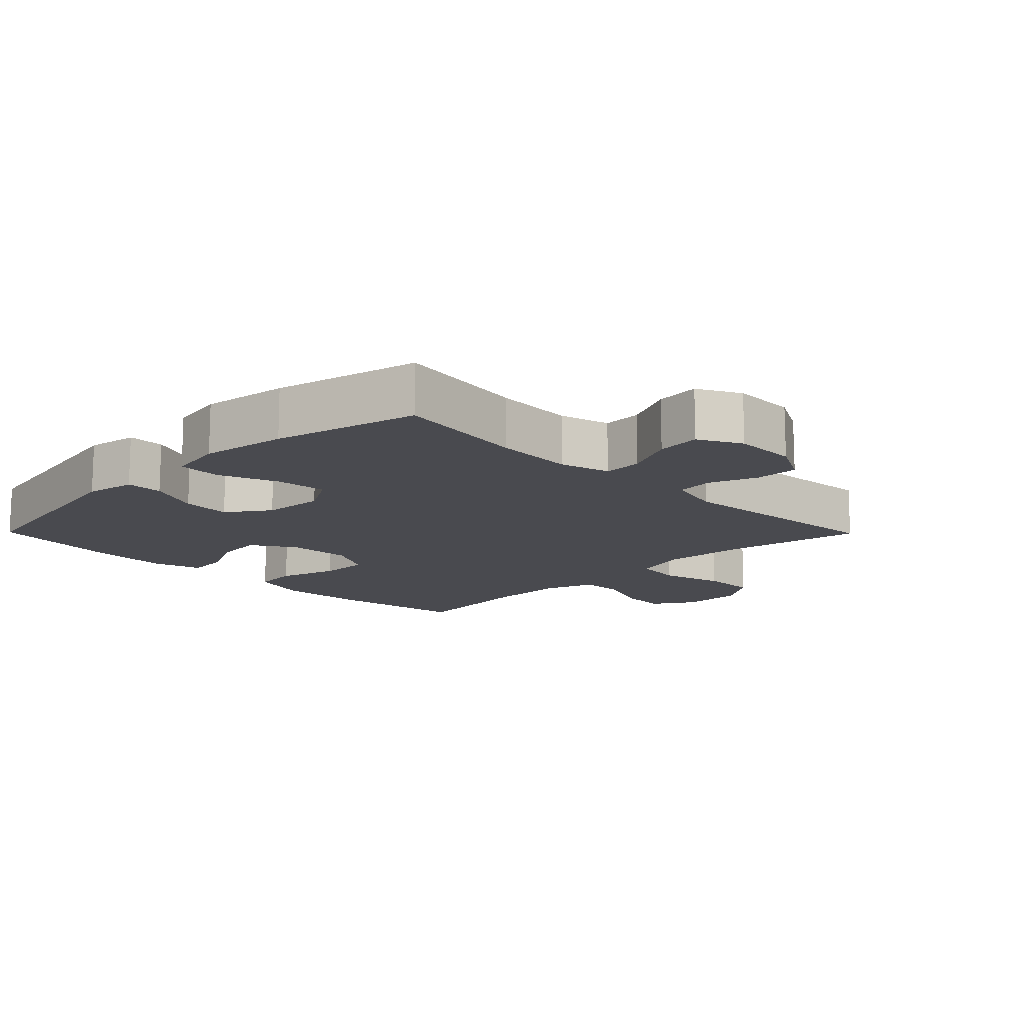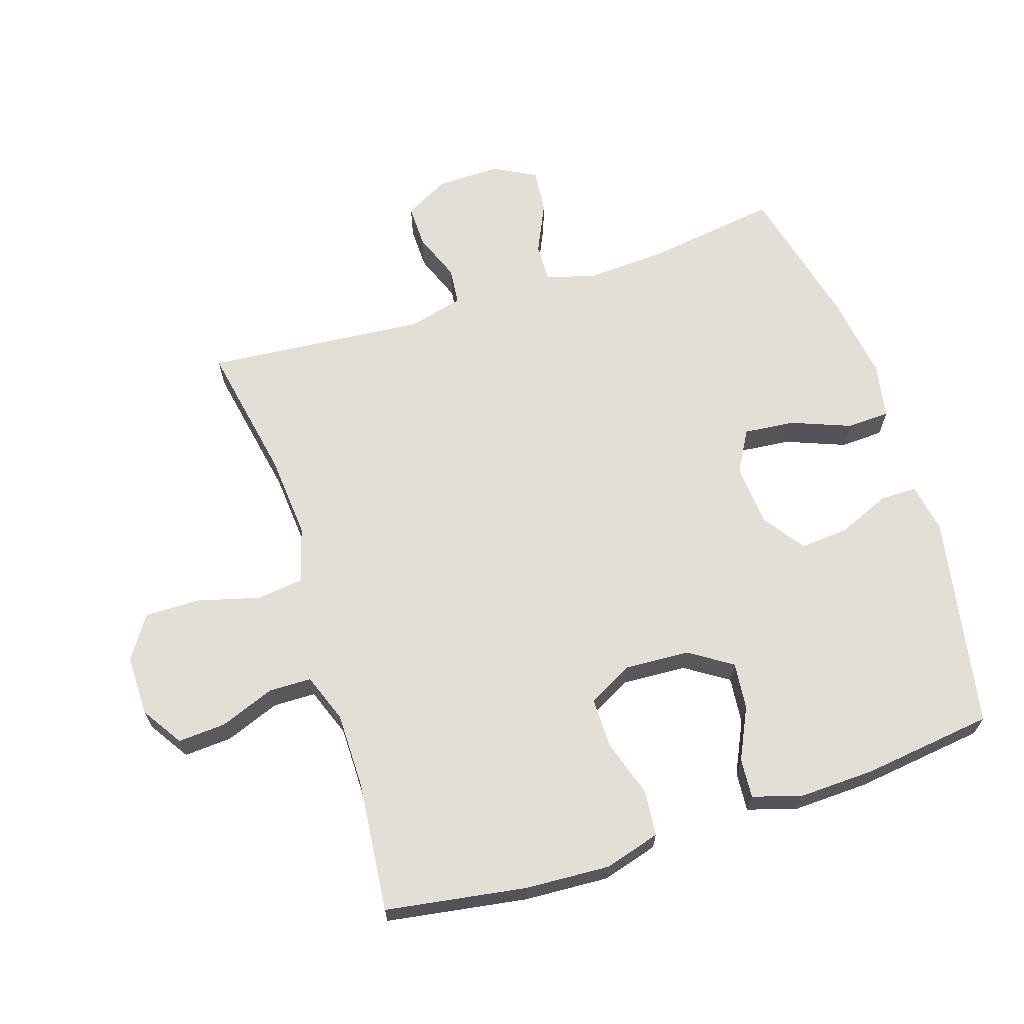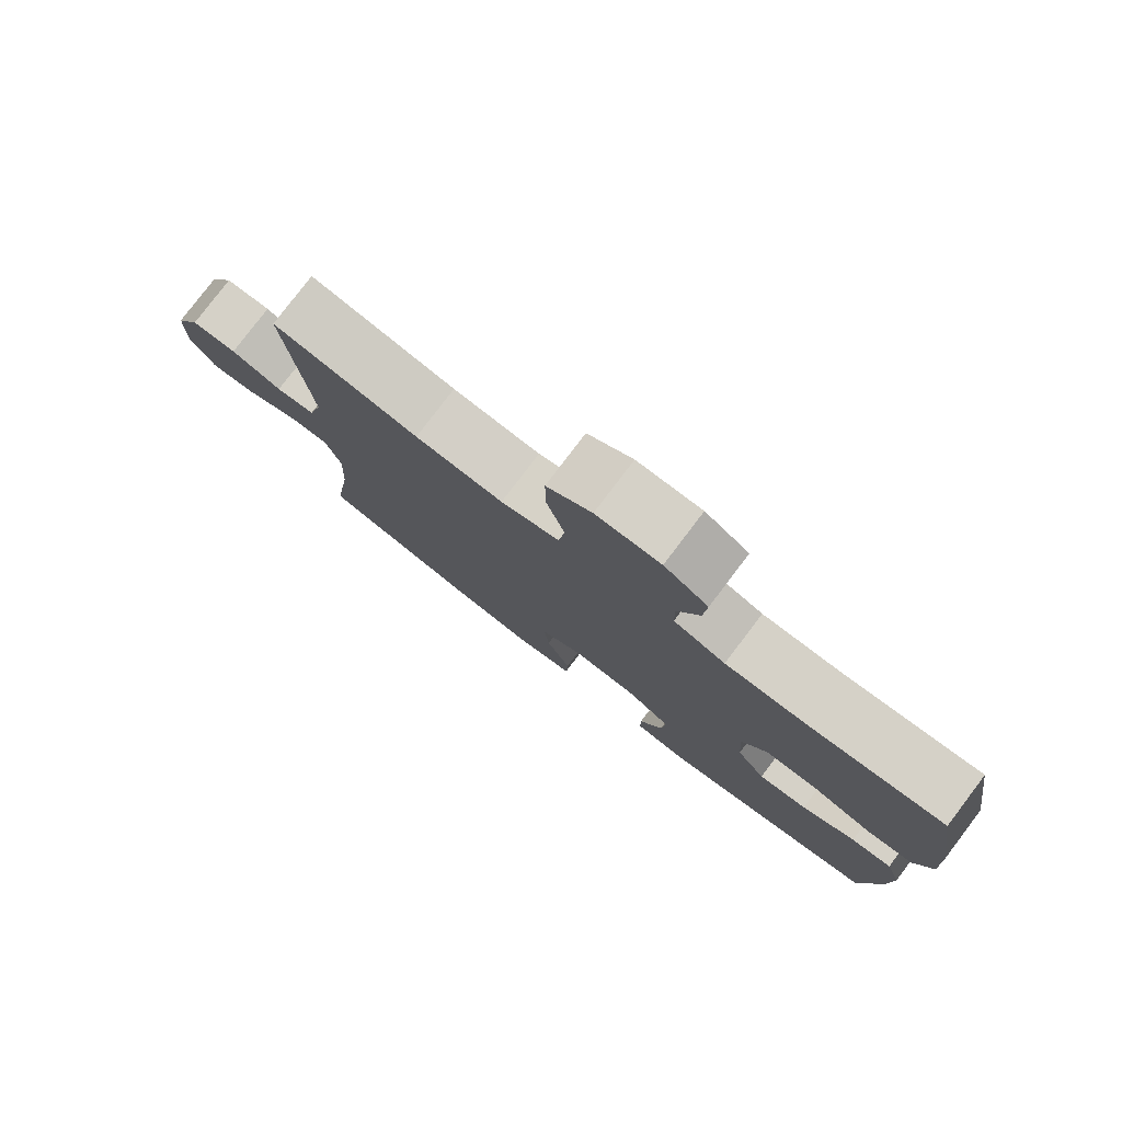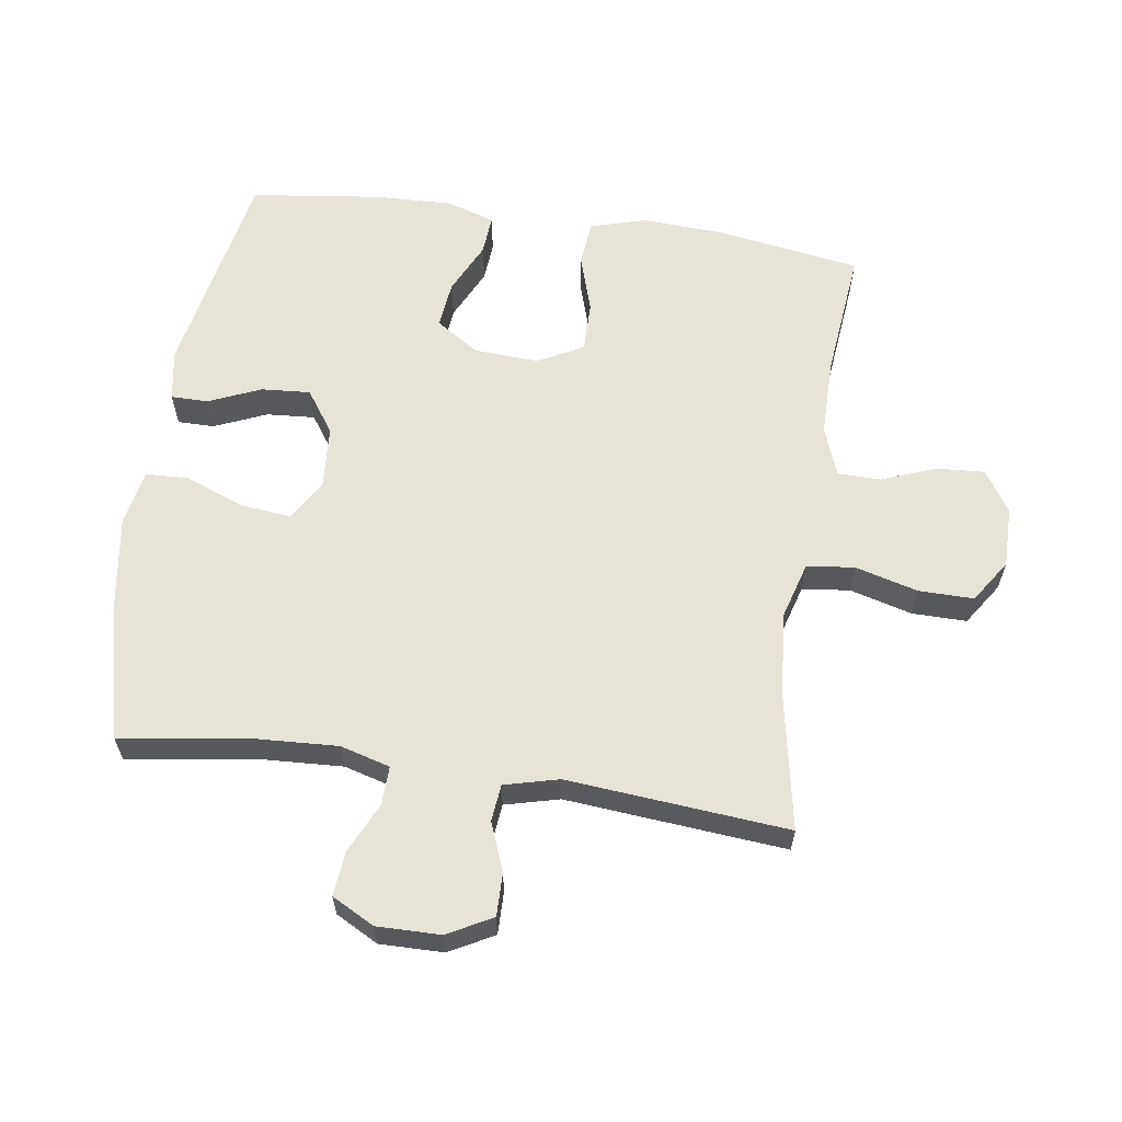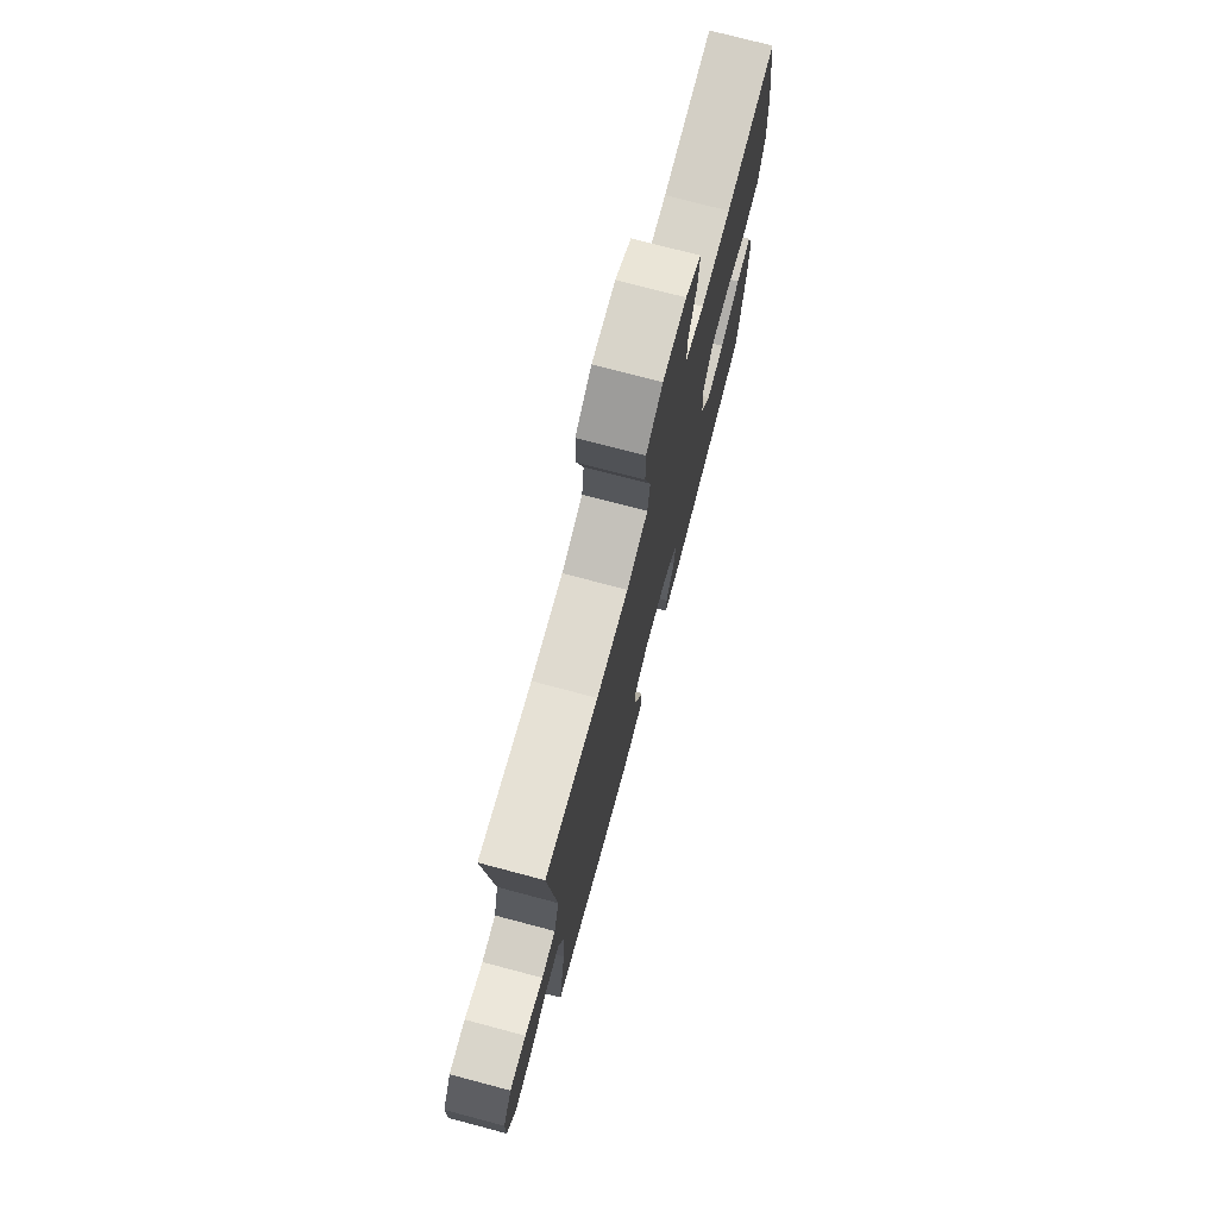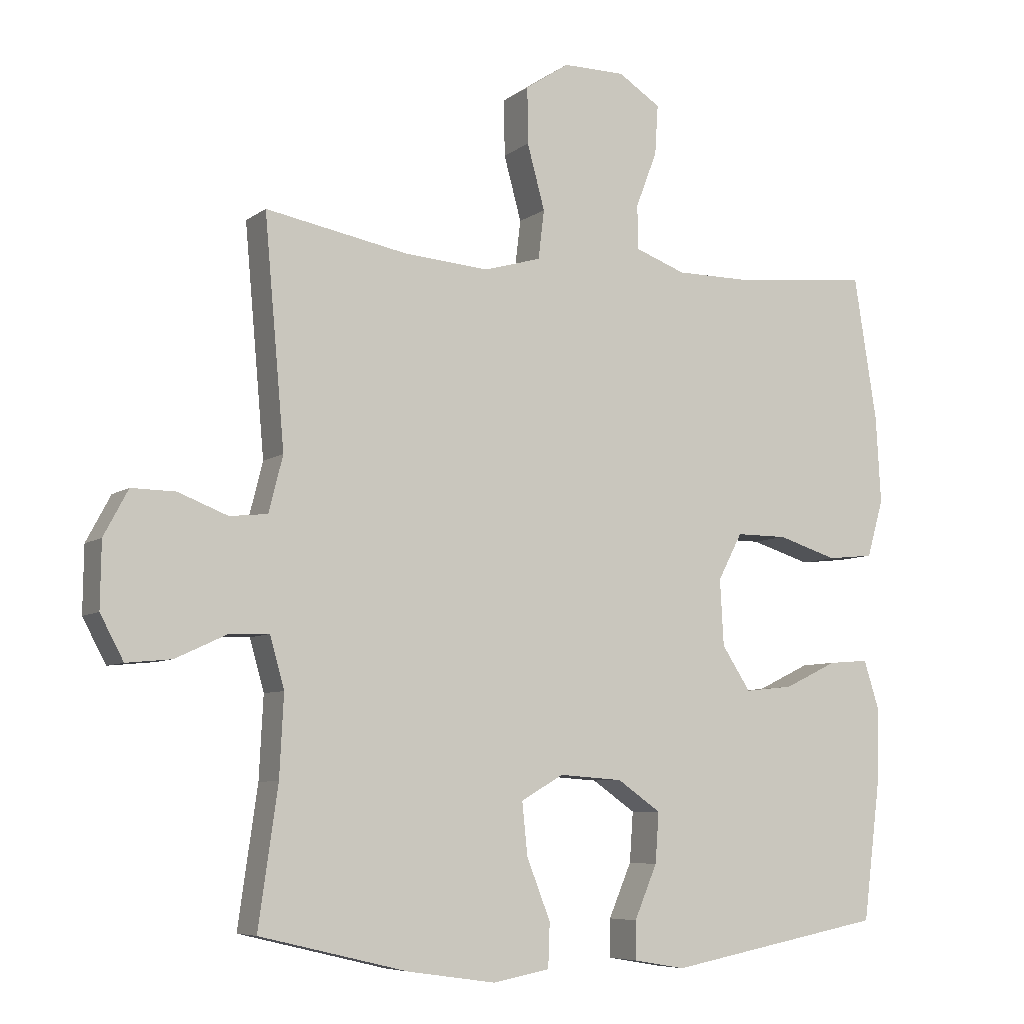
<metadata>
{"format":"obj","ext":"obj","renderer":"f3d","projection":"perspective","resolution":1024,"background":"white","views":[{"elev":-13.6,"azim":-135.4,"up":"+Y"},{"elev":66.3,"azim":72.0,"up":"+Y"},{"elev":79.4,"azim":37.2,"up":"+Z"},{"elev":61.5,"azim":-81.7,"up":"+Y"},{"elev":75.3,"azim":-75.2,"up":"+Z"},{"elev":-6.9,"azim":-27.6,"up":"+Z"}]}
</metadata>
<code>
o path420
v -0.2505 0.0375 -0.5772
v -0.1161 0.0375 -0.5968
v -0.02931 0.0375 -0.5807
v -0.02685 0.0375 -0.5134
v -0.06293 0.0375 -0.4214
v -0.07116 0.0375 -0.3417
v -0.006609 0.0375 -0.3045
v 0.08988 0.0375 -0.3114
v 0.156 0.0375 -0.3575
v 0.1505 0.0375 -0.4336
v 0.1159 0.0375 -0.5148
v 0.1158 0.0375 -0.5724
v 0.1945 0.0375 -0.5859
v 0.5259 0.0375 -0.5232
v 0.5517 0.0375 -0.3194
v 0.5555 0.0375 -0.1992
v 0.5319 0.0375 -0.1247
v 0.4703 0.0375 -0.1294
v 0.3897 0.0375 -0.1681
v 0.3163 0.0375 -0.1759
v 0.2727 0.0375 -0.109
v 0.2671 0.0375 -0.008879
v 0.3041 0.0375 0.06183
v 0.3819 0.0375 0.06155
v 0.4729 0.0375 0.03309
v 0.5433 0.0375 0.04038
v 0.5685 0.0375 0.1275
v 0.5609 0.0375 0.2593
v 0.5259 0.0375 0.4787
v 0.3243 0.0375 0.4578
v 0.2042 0.0375 0.4578
v 0.1273 0.0375 0.4863
v 0.1263 0.0375 0.5531
v 0.1587 0.0375 0.6379
v 0.1633 0.0375 0.713
v 0.09898 0.0375 0.7545
v 0.004304 0.0375 0.7549
v -0.06196 0.0375 0.7107
v -0.06111 0.0375 0.6251
v -0.03449 0.0375 0.5273
v -0.04344 0.0375 0.453
v -0.1301 0.0375 0.4279
v -0.2601 0.0375 0.4381
v -0.4758 0.0375 0.4787
v -0.4451 0.0375 0.1347
v -0.4666 0.0375 0.04994
v -0.5243 0.0375 0.04394
v -0.5995 0.0375 0.07304
v -0.6664 0.0375 0.07407
v -0.7033 0.0375 0.004688
v -0.7048 0.0375 -0.09413
v -0.6694 0.0375 -0.1606
v -0.6007 0.0375 -0.1538
v -0.522 0.0375 -0.1173
v -0.4617 0.0375 -0.1154
v -0.44 0.0375 -0.1929
v -0.4463 0.0375 -0.3158
v -0.4758 0.0375 -0.5232
v -0.2505 -0.0375 -0.5772
v -0.1161 -0.0375 -0.5968
v -0.02931 -0.0375 -0.5807
v -0.02685 -0.0375 -0.5134
v -0.06293 -0.0375 -0.4214
v -0.07116 -0.0375 -0.3417
v -0.006609 -0.0375 -0.3045
v 0.08988 -0.0375 -0.3114
v 0.156 -0.0375 -0.3575
v 0.1505 -0.0375 -0.4336
v 0.1159 -0.0375 -0.5148
v 0.1158 -0.0375 -0.5724
v 0.1945 -0.0375 -0.5859
v 0.5259 -0.0375 -0.5232
v 0.5517 -0.0375 -0.3194
v 0.5555 -0.0375 -0.1992
v 0.5319 -0.0375 -0.1247
v 0.4703 -0.0375 -0.1294
v 0.3897 -0.0375 -0.1681
v 0.3163 -0.0375 -0.1759
v 0.2727 -0.0375 -0.109
v 0.2671 -0.0375 -0.008879
v 0.3041 -0.0375 0.06183
v 0.3819 -0.0375 0.06155
v 0.4729 -0.0375 0.03309
v 0.5433 -0.0375 0.04038
v 0.5685 -0.0375 0.1275
v 0.5609 -0.0375 0.2593
v 0.5259 -0.0375 0.4787
v 0.3243 -0.0375 0.4578
v 0.2042 -0.0375 0.4578
v 0.1273 -0.0375 0.4863
v 0.1263 -0.0375 0.5531
v 0.1587 -0.0375 0.6379
v 0.1633 -0.0375 0.713
v 0.09898 -0.0375 0.7545
v 0.004304 -0.0375 0.7549
v -0.06196 -0.0375 0.7107
v -0.06111 -0.0375 0.6251
v -0.03449 -0.0375 0.5273
v -0.04344 -0.0375 0.453
v -0.1301 -0.0375 0.4279
v -0.2601 -0.0375 0.4381
v -0.4758 -0.0375 0.4787
v -0.4451 -0.0375 0.1347
v -0.4666 -0.0375 0.04994
v -0.5243 -0.0375 0.04394
v -0.5995 -0.0375 0.07304
v -0.6664 -0.0375 0.07407
v -0.7033 -0.0375 0.004688
v -0.7048 -0.0375 -0.09413
v -0.6694 -0.0375 -0.1606
v -0.6007 -0.0375 -0.1538
v -0.522 -0.0375 -0.1173
v -0.4617 -0.0375 -0.1154
v -0.44 -0.0375 -0.1929
v -0.4463 -0.0375 -0.3158
v -0.4758 -0.0375 -0.5232
v 0.5433 0.0375 0.04038
v 0.5433 0.0375 0.04038
v 0.5685 0.0375 0.1275
v 0.5609 0.0375 0.2593
v 0.5517 0.0375 -0.3194
v 0.5555 0.0375 -0.1992
v 0.5319 0.0375 -0.1247
v 0.5319 0.0375 -0.1247
v 0.4729 0.0375 0.03309
v 0.5259 0.0375 -0.5232
v 0.5259 0.0375 -0.5232
v 0.4703 0.0375 -0.1294
v 0.5259 0.0375 0.4787
v 0.5259 0.0375 0.4787
v 0.3819 0.0375 0.06155
v 0.3897 0.0375 -0.1681
v 0.3243 0.0375 0.4578
v 0.3163 0.0375 -0.1759
v 0.3163 0.0375 -0.1759
v 0.3041 0.0375 0.06183
v 0.3041 0.0375 0.06183
v 0.2042 0.0375 0.4578
v 0.1945 0.0375 -0.5859
v 0.2727 0.0375 -0.109
v 0.2671 0.0375 -0.008879
v 0.1273 0.0375 0.4863
v 0.1273 0.0375 0.4863
v 0.1158 0.0375 -0.5724
v 0.1158 0.0375 -0.5724
v 0.156 0.0375 -0.3575
v 0.1505 0.0375 -0.4336
v 0.1587 0.0375 0.6379
v 0.1633 0.0375 0.713
v 0.1633 0.0375 0.713
v 0.09898 0.0375 0.7545
v 0.1263 0.0375 0.5531
v 0.08988 0.0375 -0.3114
v 0.1159 0.0375 -0.5148
v 0.004304 0.0375 0.7549
v -0.006609 0.0375 -0.3045
v -0.06196 0.0375 0.7107
v -0.07116 0.0375 -0.3417
v -0.07116 0.0375 -0.3417
v -0.02931 0.0375 -0.5807
v -0.02931 0.0375 -0.5807
v -0.02685 0.0375 -0.5134
v -0.06293 0.0375 -0.4214
v -0.1161 0.0375 -0.5968
v -0.03449 0.0375 0.5273
v -0.04344 0.0375 0.453
v -0.04344 0.0375 0.453
v -0.06111 0.0375 0.6251
v -0.1301 0.0375 0.4279
v -0.2505 0.0375 -0.5772
v -0.2601 0.0375 0.4381
v -0.44 0.0375 -0.1929
v -0.4463 0.0375 -0.3158
v -0.4617 0.0375 -0.1154
v -0.4617 0.0375 -0.1154
v -0.4451 0.0375 0.1347
v -0.4666 0.0375 0.04994
v -0.4666 0.0375 0.04994
v -0.4758 0.0375 -0.5232
v -0.4758 0.0375 -0.5232
v -0.4758 0.0375 0.4787
v -0.4758 0.0375 0.4787
v -0.522 0.0375 -0.1173
v -0.5243 0.0375 0.04394
v -0.6007 0.0375 -0.1538
v -0.5995 0.0375 0.07304
v -0.6664 0.0375 0.07407
v -0.6664 0.0375 0.07407
v -0.6694 0.0375 -0.1606
v -0.6694 0.0375 -0.1606
v -0.7033 0.0375 0.004688
v -0.7048 0.0375 -0.09413
v 0.5433 -0.0375 0.04038
v 0.5433 -0.0375 0.04038
v 0.5685 -0.0375 0.1275
v 0.5609 -0.0375 0.2593
v 0.5517 -0.0375 -0.3194
v 0.5555 -0.0375 -0.1992
v 0.5319 -0.0375 -0.1247
v 0.5319 -0.0375 -0.1247
v 0.4729 -0.0375 0.03309
v 0.5259 -0.0375 -0.5232
v 0.5259 -0.0375 -0.5232
v 0.4703 -0.0375 -0.1294
v 0.5259 -0.0375 0.4787
v 0.5259 -0.0375 0.4787
v 0.3819 -0.0375 0.06155
v 0.3897 -0.0375 -0.1681
v 0.3243 -0.0375 0.4578
v 0.3163 -0.0375 -0.1759
v 0.3163 -0.0375 -0.1759
v 0.3041 -0.0375 0.06183
v 0.3041 -0.0375 0.06183
v 0.2042 -0.0375 0.4578
v 0.1945 -0.0375 -0.5859
v 0.2727 -0.0375 -0.109
v 0.2671 -0.0375 -0.008879
v 0.1273 -0.0375 0.4863
v 0.1273 -0.0375 0.4863
v 0.1158 -0.0375 -0.5724
v 0.1158 -0.0375 -0.5724
v 0.156 -0.0375 -0.3575
v 0.1505 -0.0375 -0.4336
v 0.1587 -0.0375 0.6379
v 0.1633 -0.0375 0.713
v 0.1633 -0.0375 0.713
v 0.09898 -0.0375 0.7545
v 0.1263 -0.0375 0.5531
v 0.08988 -0.0375 -0.3114
v 0.1159 -0.0375 -0.5148
v 0.004304 -0.0375 0.7549
v -0.006609 -0.0375 -0.3045
v -0.06196 -0.0375 0.7107
v -0.07116 -0.0375 -0.3417
v -0.07116 -0.0375 -0.3417
v -0.02931 -0.0375 -0.5807
v -0.02931 -0.0375 -0.5807
v -0.02685 -0.0375 -0.5134
v -0.06293 -0.0375 -0.4214
v -0.1161 -0.0375 -0.5968
v -0.03449 -0.0375 0.5273
v -0.04344 -0.0375 0.453
v -0.04344 -0.0375 0.453
v -0.06111 -0.0375 0.6251
v -0.1301 -0.0375 0.4279
v -0.2505 -0.0375 -0.5772
v -0.2601 -0.0375 0.4381
v -0.44 -0.0375 -0.1929
v -0.4463 -0.0375 -0.3158
v -0.4617 -0.0375 -0.1154
v -0.4617 -0.0375 -0.1154
v -0.4451 -0.0375 0.1347
v -0.4666 -0.0375 0.04994
v -0.4666 -0.0375 0.04994
v -0.4758 -0.0375 -0.5232
v -0.4758 -0.0375 -0.5232
v -0.4758 -0.0375 0.4787
v -0.4758 -0.0375 0.4787
v -0.522 -0.0375 -0.1173
v -0.5243 -0.0375 0.04394
v -0.6007 -0.0375 -0.1538
v -0.5995 -0.0375 0.07304
v -0.6664 -0.0375 0.07407
v -0.6664 -0.0375 0.07407
v -0.6694 -0.0375 -0.1606
v -0.6694 -0.0375 -0.1606
v -0.7033 -0.0375 0.004688
v -0.7048 -0.0375 -0.09413
f 229 222 210
f 215 223 230
f 250 232 253
f 210 197 208
f 260 250 253
f 239 234 246
f 249 234 248
f 248 234 232
f 222 223 202
f 214 212 209
f 242 212 214
f 252 245 247
f 195 201 193
f 252 217 245
f 195 207 201
f 216 229 210
f 204 198 199
f 218 228 241
f 267 259 262
f 252 232 217
f 239 240 238
f 215 230 220
f 209 207 196
f 232 229 216
f 212 207 209
f 262 259 260
f 224 227 231
f 253 232 252
f 208 198 204
f 224 244 228
f 245 217 242
f 202 223 215
f 244 224 231
f 246 234 249
f 208 197 198
f 259 267 261
f 242 214 218
f 268 261 267
f 248 232 250
f 242 218 241
f 242 217 212
f 252 247 257
f 263 267 262
f 265 261 268
f 246 249 255
f 217 232 216
f 259 250 260
f 238 240 236
f 240 239 246
f 227 224 225
f 196 207 195
f 209 196 205
f 197 222 202
f 222 197 210
f 244 231 233
f 241 228 244
f 118 27 85 194
f 27 28 86 85
f 15 16 74 73
f 16 124 200 74
f 25 26 84 83
f 127 15 73 203
f 17 18 76 75
f 28 130 206 86
f 24 25 83 82
f 18 19 77 76
f 29 30 88 87
f 19 135 211 77
f 137 24 82 213
f 30 31 89 88
f 13 14 72 71
f 20 21 79 78
f 22 23 81 80
f 21 22 80 79
f 31 143 219 89
f 145 13 71 221
f 9 10 68 67
f 34 150 226 92
f 35 36 94 93
f 33 34 92 91
f 8 9 67 66
f 11 12 70 69
f 10 11 69 68
f 32 33 91 90
f 36 37 95 94
f 7 8 66 65
f 37 38 96 95
f 159 7 65 235
f 161 4 62 237
f 4 5 63 62
f 2 3 61 60
f 40 167 243 98
f 39 40 98 97
f 38 39 97 96
f 41 42 100 99
f 5 6 64 63
f 1 2 60 59
f 42 43 101 100
f 56 57 115 114
f 175 56 114 251
f 45 178 254 103
f 180 1 59 256
f 182 45 103 258
f 43 44 102 101
f 54 55 113 112
f 57 58 116 115
f 46 47 105 104
f 53 54 112 111
f 47 48 106 105
f 48 188 264 106
f 190 53 111 266
f 49 50 108 107
f 51 52 110 109
f 50 51 109 108
f 153 134 146
f 139 154 147
f 174 177 156
f 134 132 121
f 184 177 174
f 163 170 158
f 173 172 158
f 172 156 158
f 146 126 147
f 138 133 136
f 166 138 136
f 176 171 169
f 119 117 125
f 176 169 141
f 119 125 131
f 140 134 153
f 128 123 122
f 142 165 152
f 191 186 183
f 176 141 156
f 163 162 164
f 139 144 154
f 133 120 131
f 156 140 153
f 136 133 131
f 186 184 183
f 148 155 151
f 177 176 156
f 132 128 122
f 148 152 168
f 169 166 141
f 126 139 147
f 168 155 148
f 170 173 158
f 132 122 121
f 183 185 191
f 166 142 138
f 192 191 185
f 172 174 156
f 166 165 142
f 166 136 141
f 176 181 171
f 187 186 191
f 189 192 185
f 170 179 173
f 141 140 156
f 183 184 174
f 162 160 164
f 164 170 163
f 151 149 148
f 120 119 131
f 133 129 120
f 121 126 146
f 146 134 121
f 168 157 155
f 165 168 152

</code>
